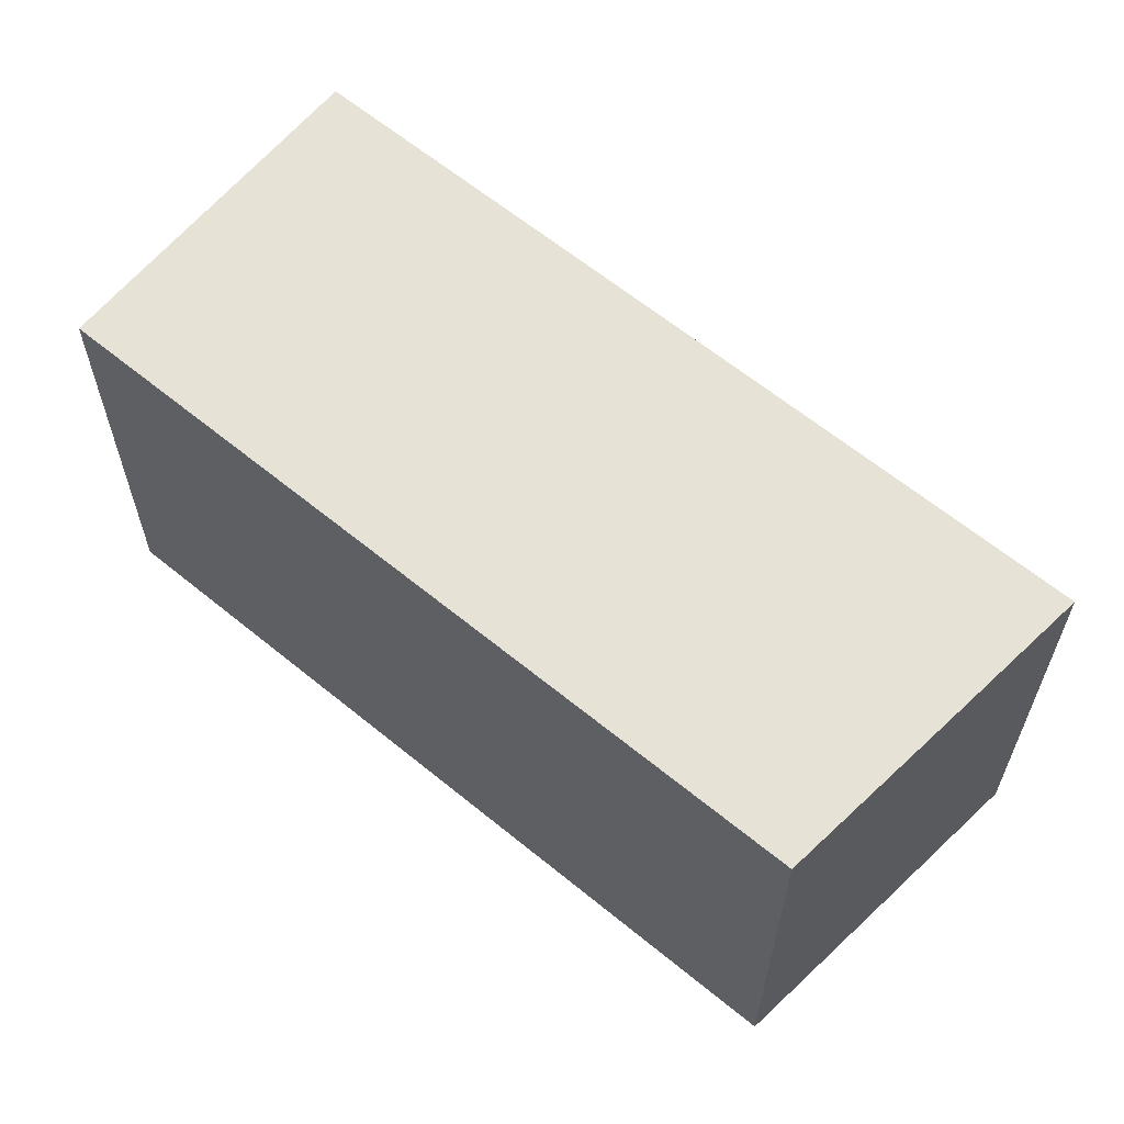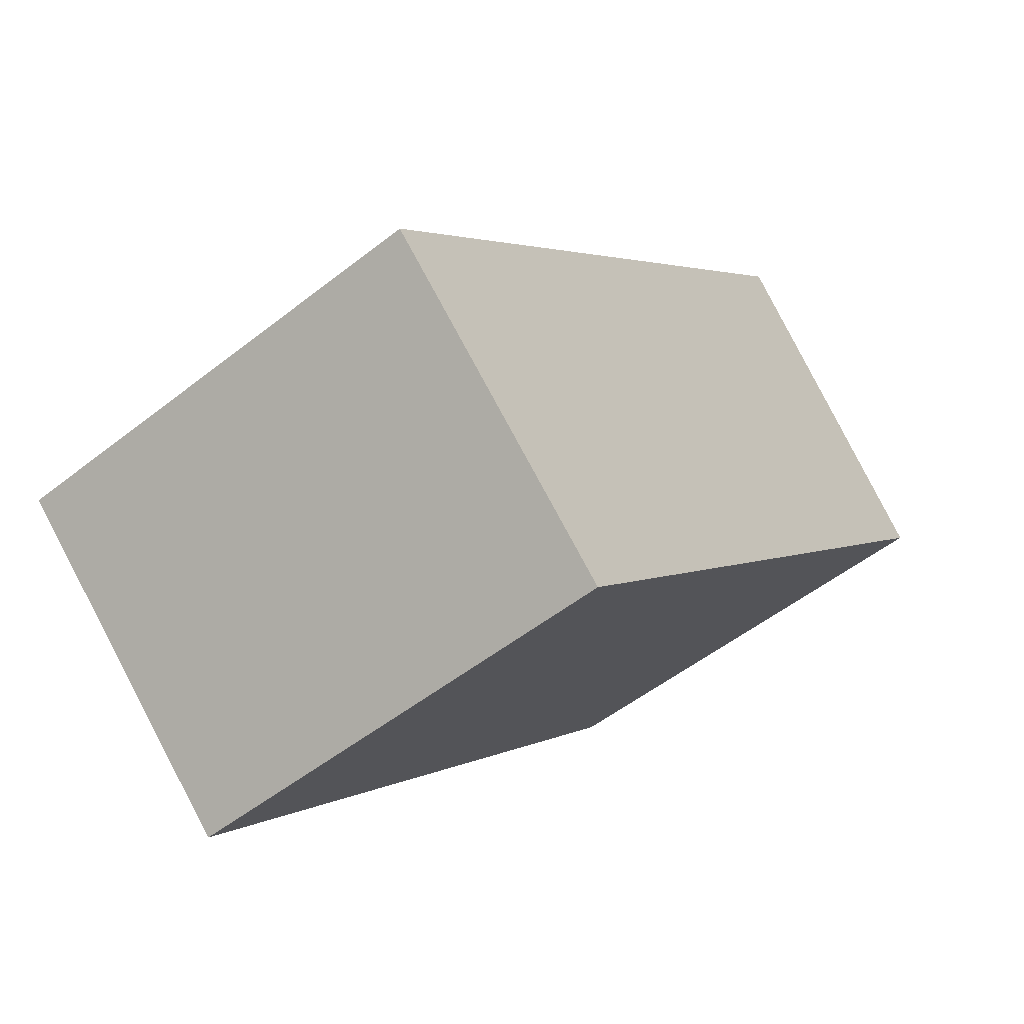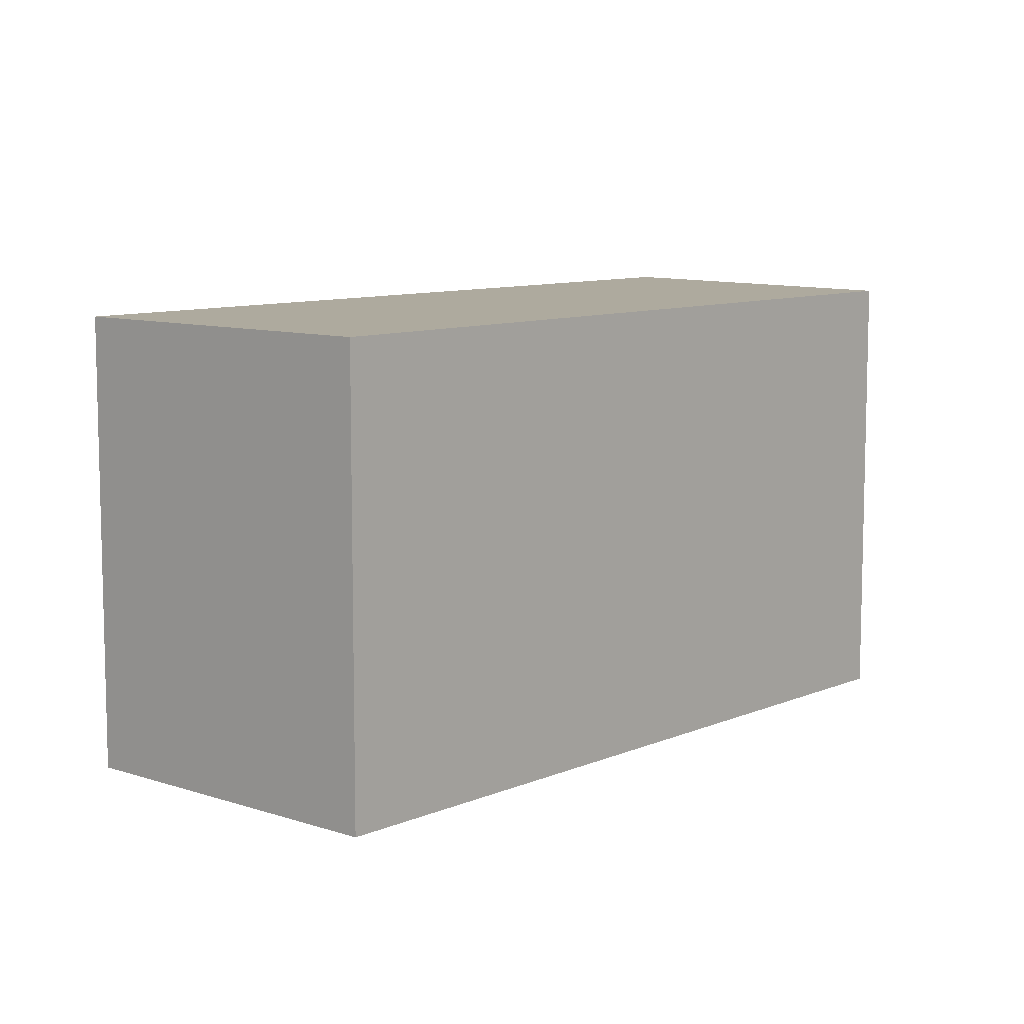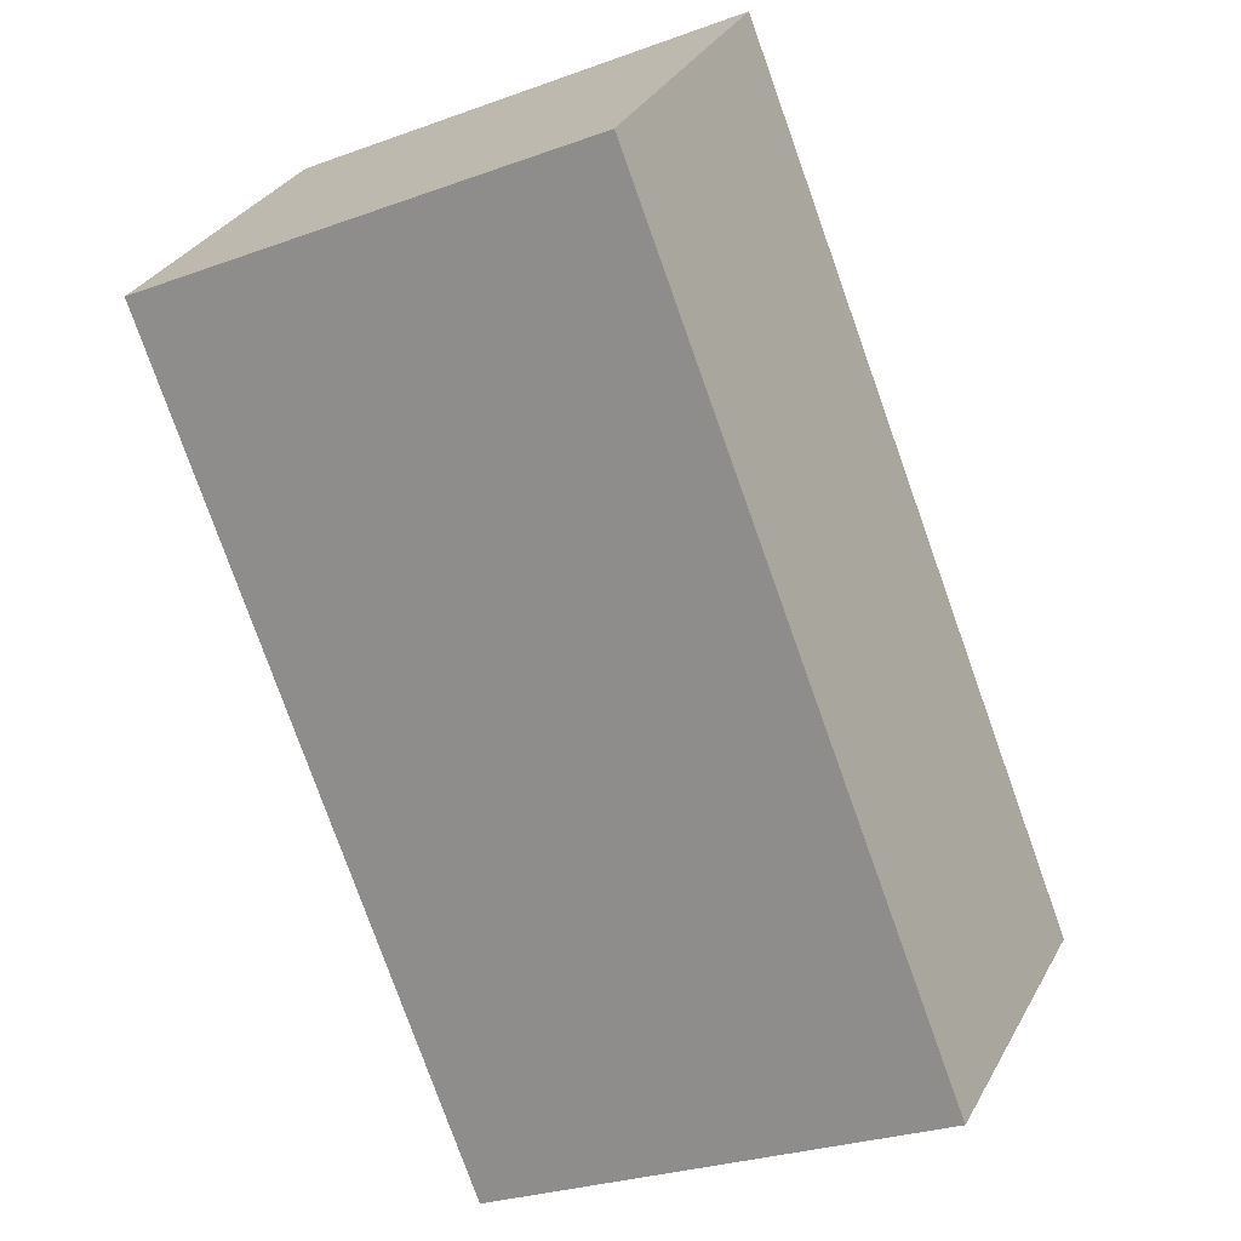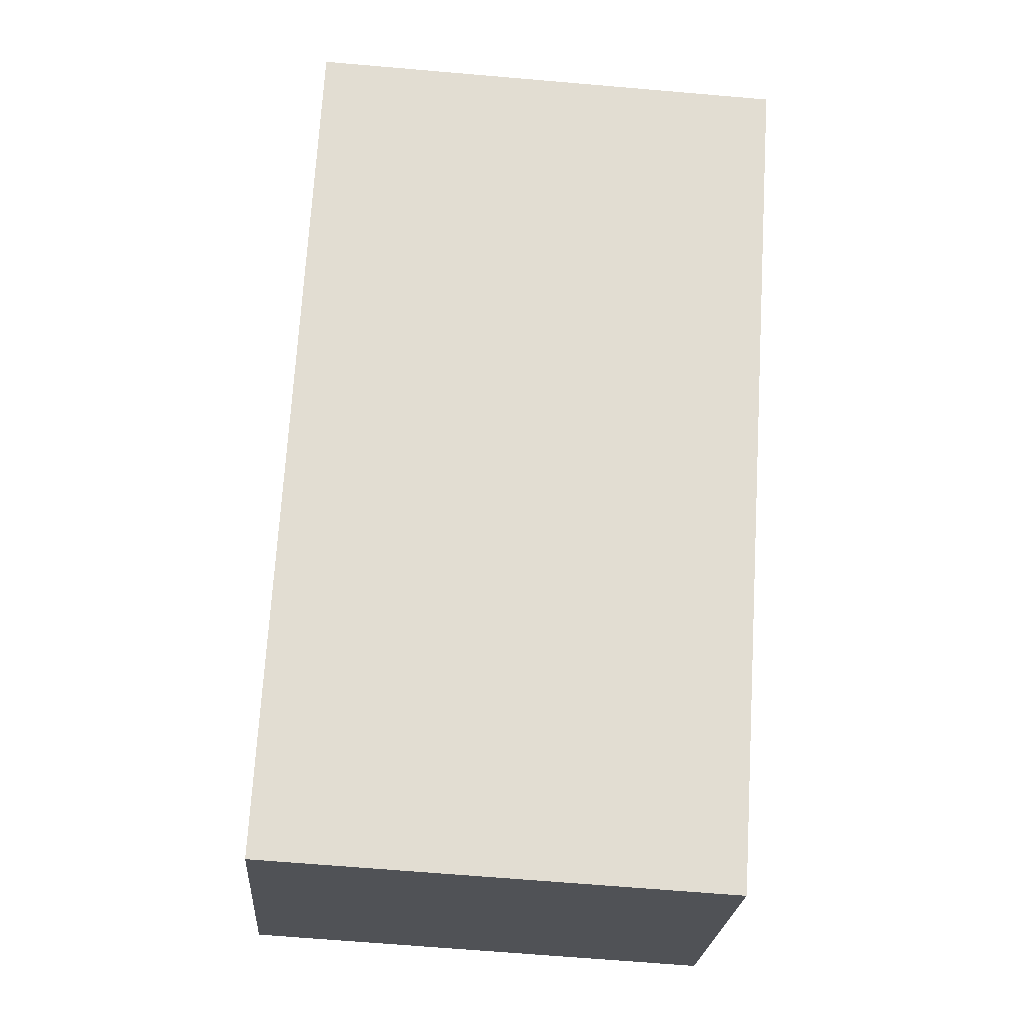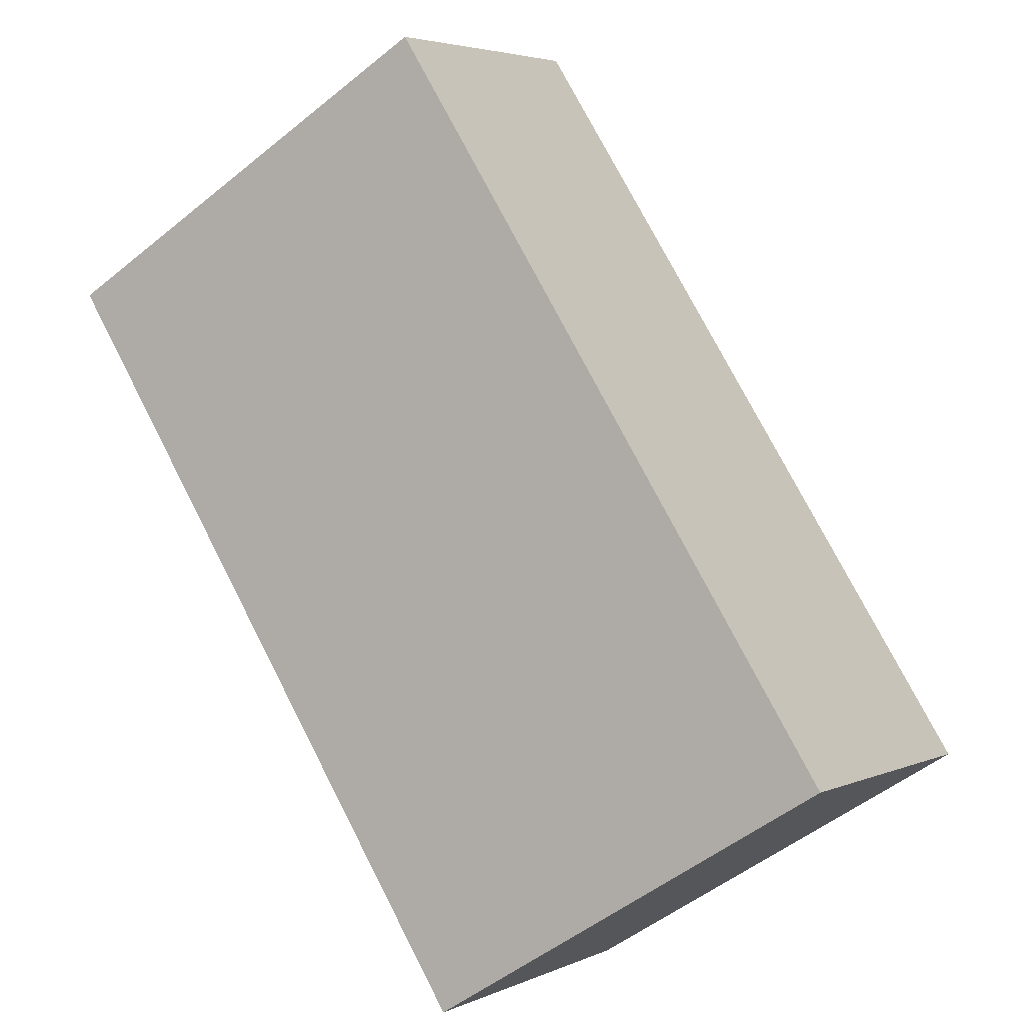
<metadata>
{"format":"obj","ext":"obj","renderer":"f3d","projection":"perspective","resolution":1024,"background":"white","views":[{"elev":63.1,"azim":-93.7,"up":"+Y"},{"elev":-51.8,"azim":130.5,"up":"+Z"},{"elev":9.2,"azim":178.1,"up":"+Y"},{"elev":-27.4,"azim":-60.7,"up":"+Z"},{"elev":-64.5,"azim":-95.0,"up":"+Z"},{"elev":-51.2,"azim":-48.5,"up":"+Z"}]}
</metadata>
<code>
g default
v 7.285 0 -8.751
v 11.03 0 -5.193
v -4.886 0 11.71
v -7.665 0 8.417
v -11.04 0 4.403
v 4.169 0 -11.71
v 7.285 12.11 -8.751
v 11.03 12.11 -5.193
v -4.886 12.11 11.71
v -7.665 12.11 8.417
v -11.04 12.11 4.403
v 4.169 12.11 -11.71
f 4 3 5
f 2 5 3
f 1 5 2
f 5 1 6
f 10 9 11
f 8 11 9
f 7 11 8
f 11 7 12
f 4 3 9
f 9 10 4
f 5 4 10
f 10 11 5
f 3 2 8
f 8 9 3
f 2 1 7
f 7 8 2
f 1 6 12
f 12 7 1
f 6 5 11
f 11 12 6

</code>
